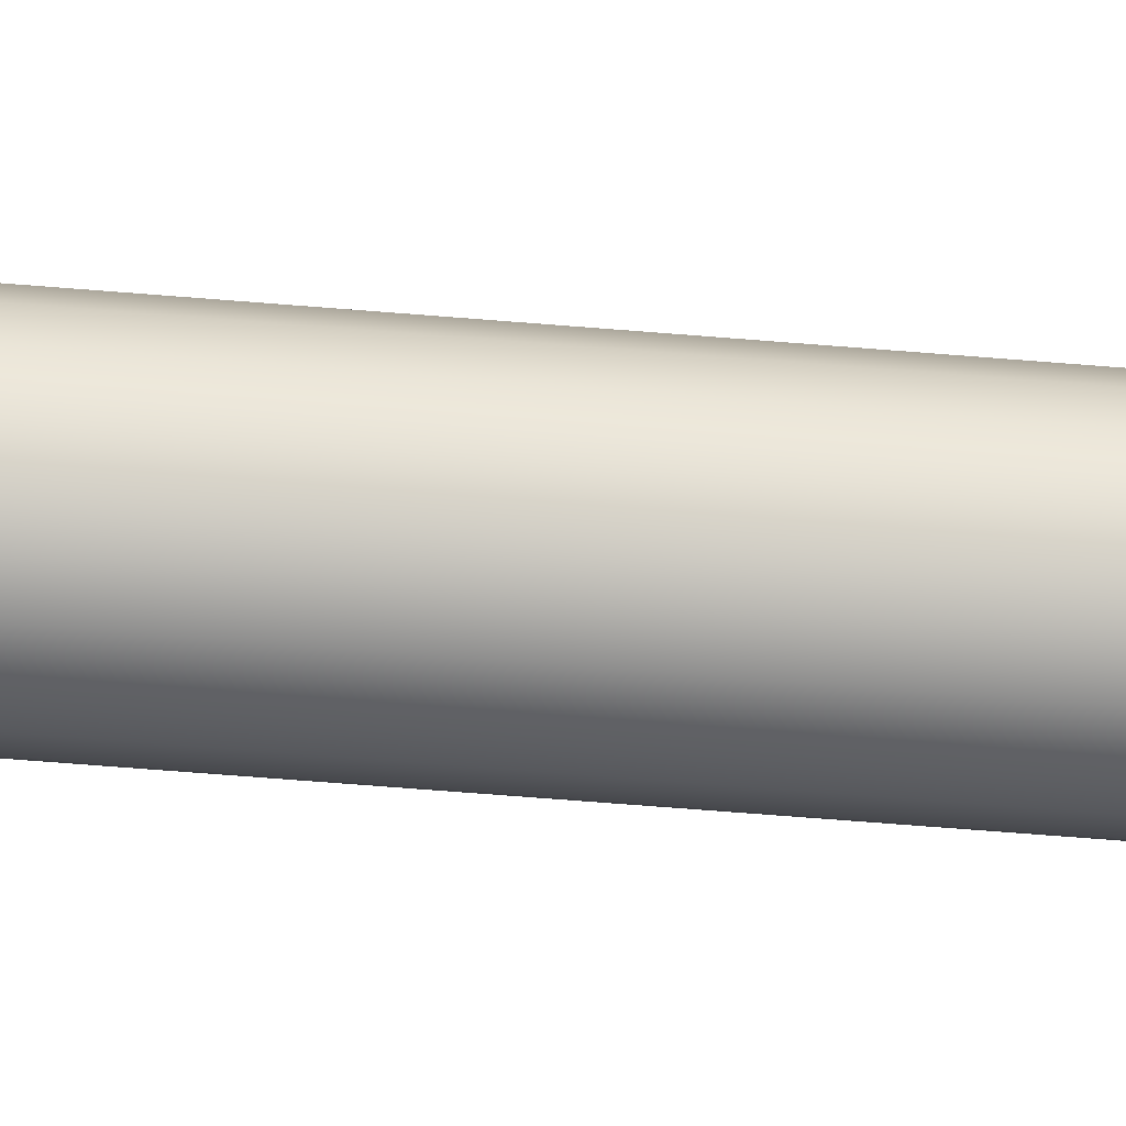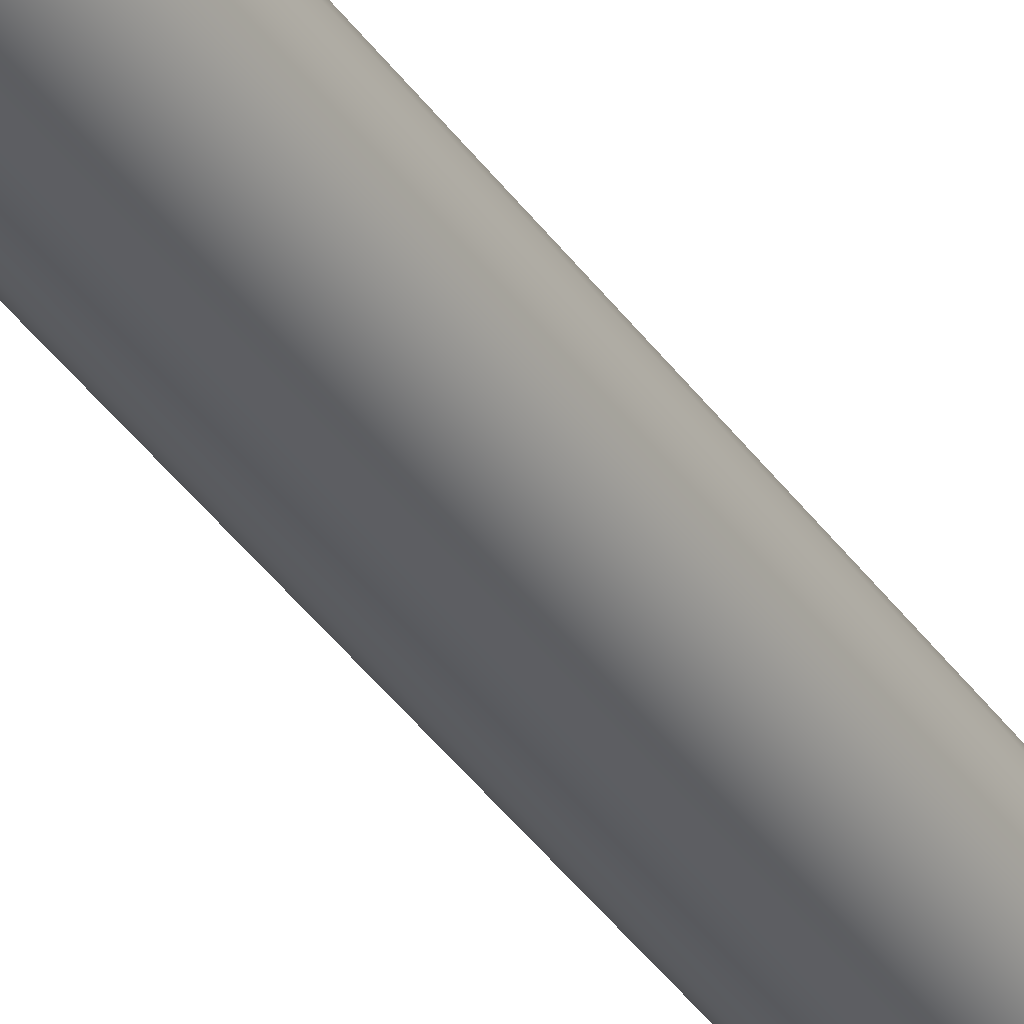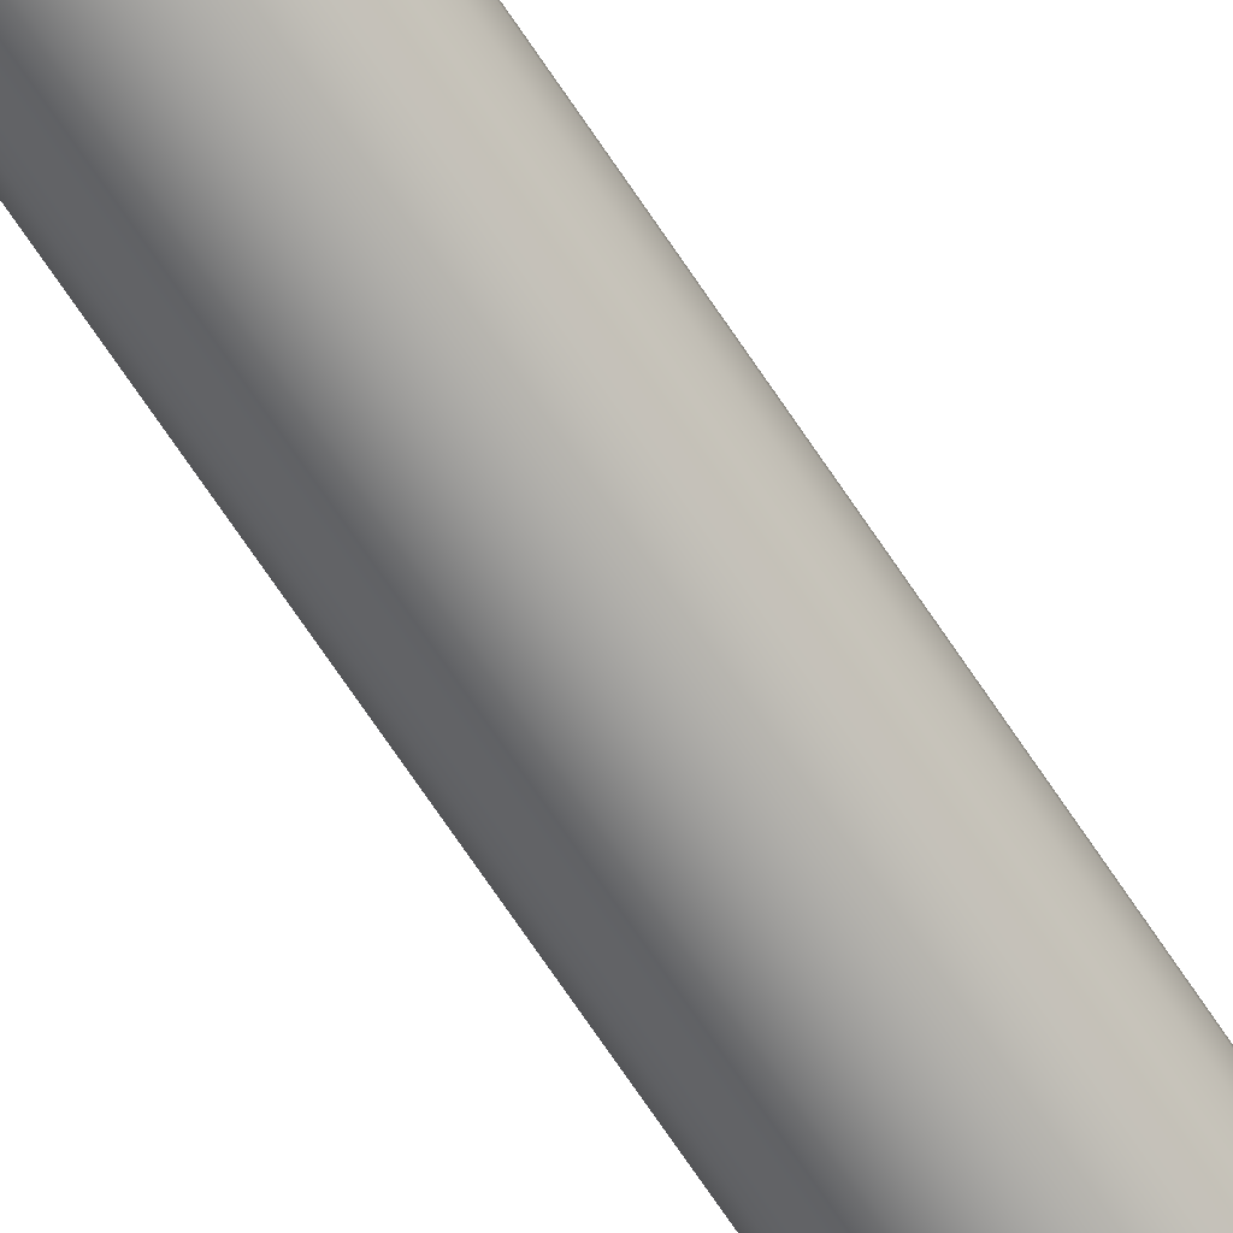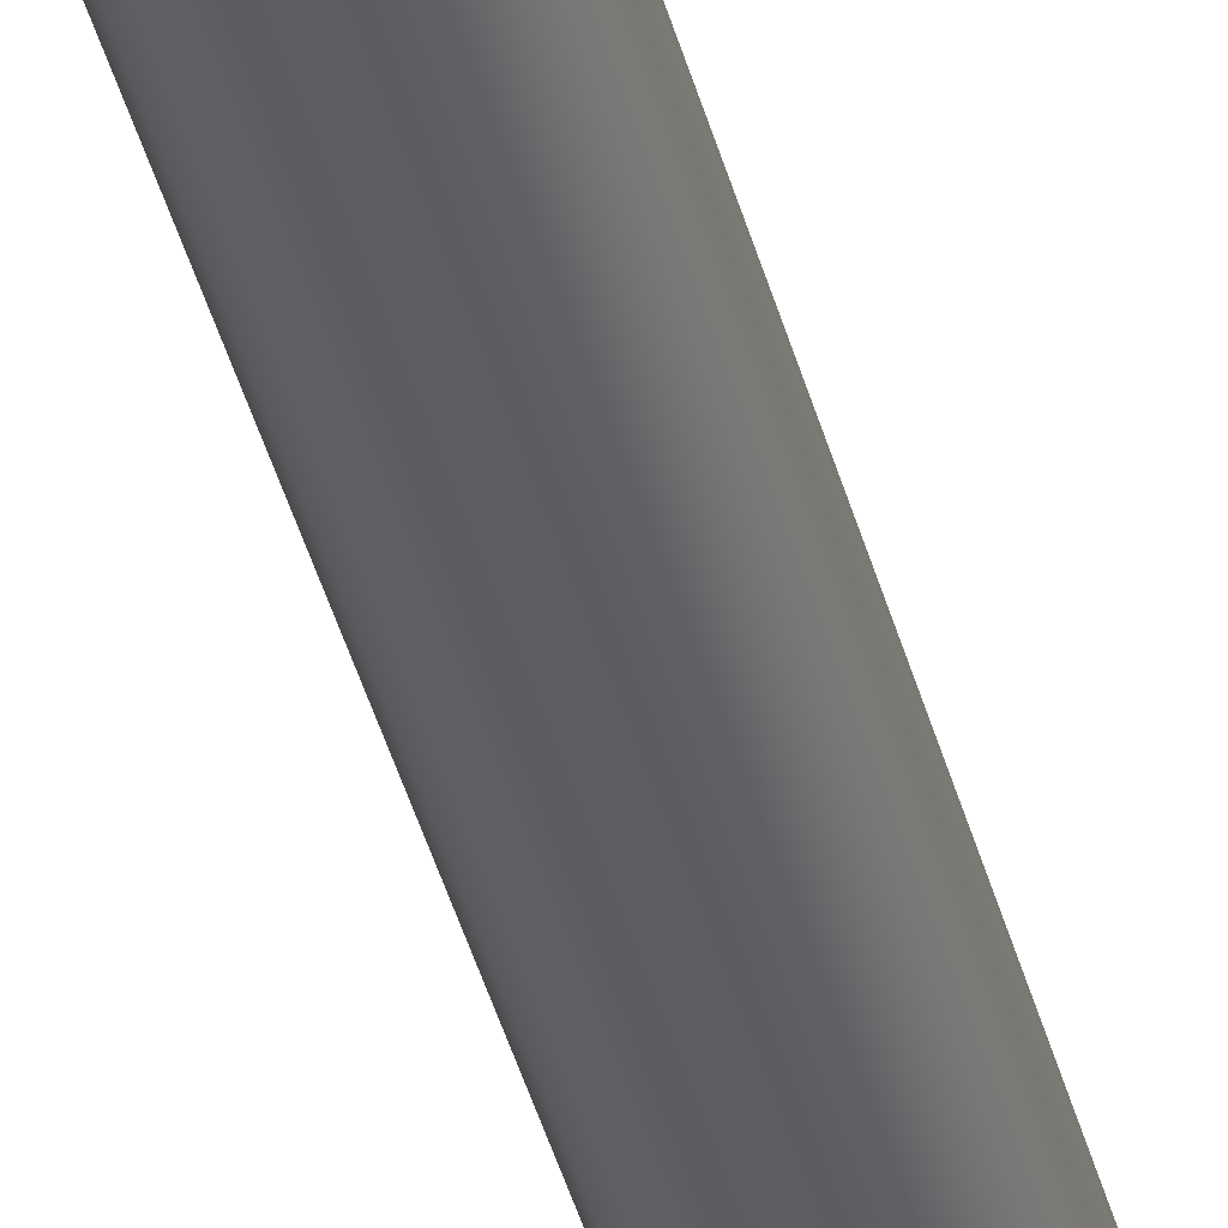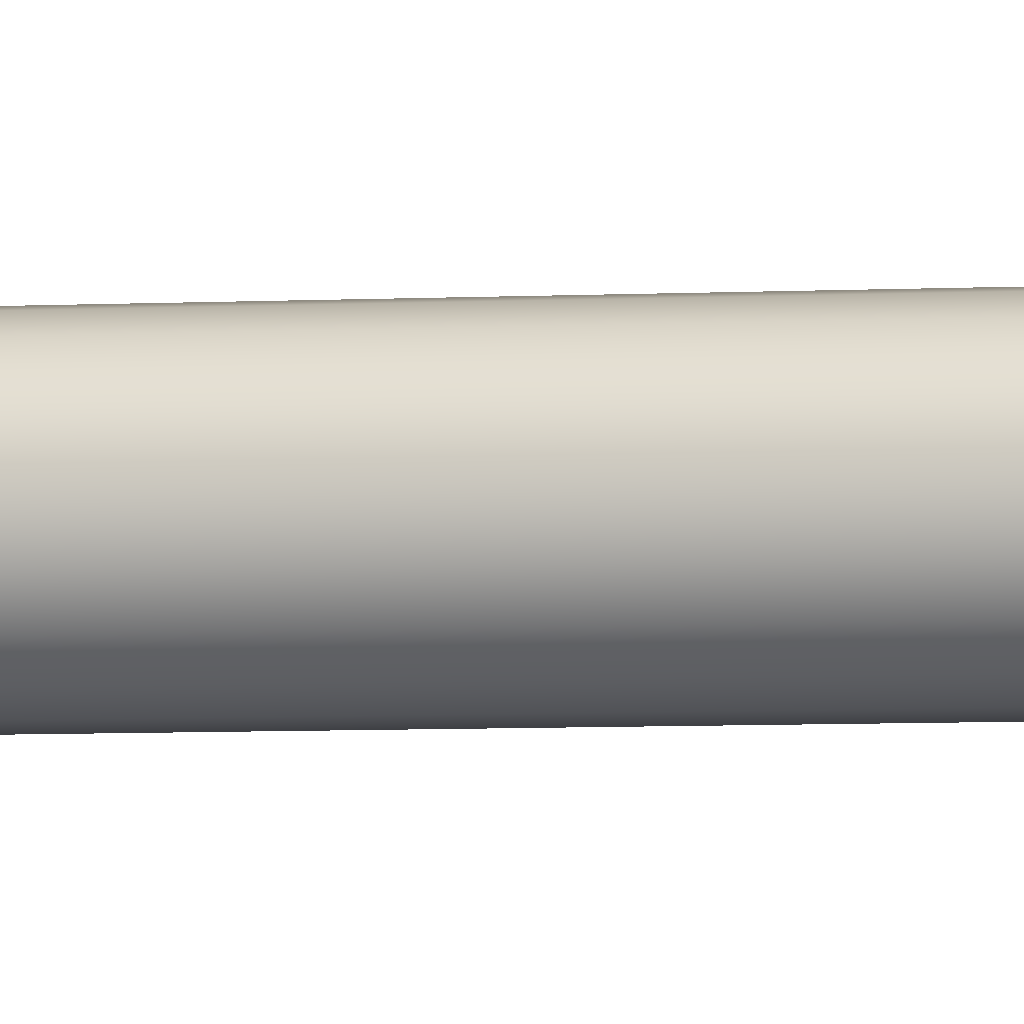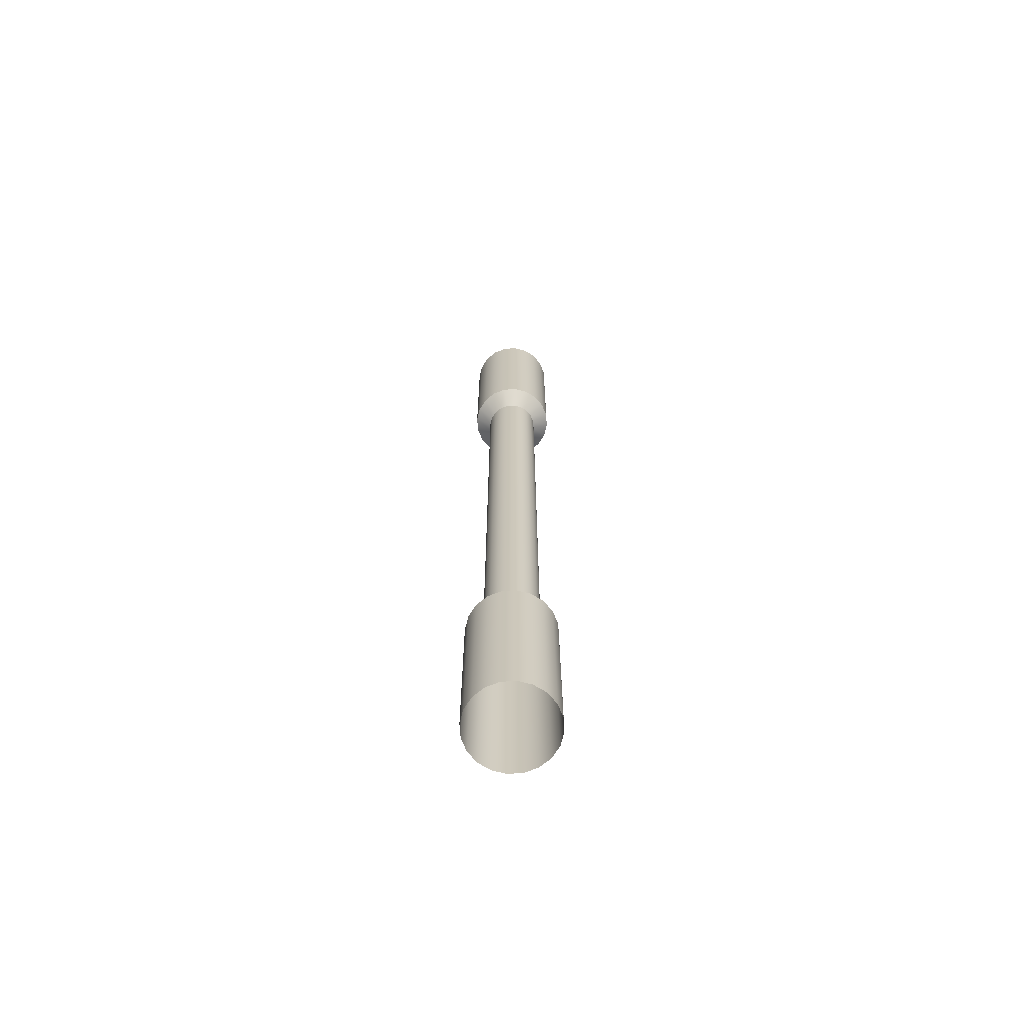
<metadata>
{"format":"obj","ext":"obj","renderer":"f3d","projection":"perspective","resolution":1024,"background":"white","views":[{"elev":-47.1,"azim":84.2,"up":"+Z"},{"elev":-37.7,"azim":-149.6,"up":"+Z"},{"elev":-69.8,"azim":33.6,"up":"+Z"},{"elev":-38.8,"azim":13.7,"up":"+Z"},{"elev":-4.1,"azim":102.5,"up":"+Z"},{"elev":-68.5,"azim":-5.1,"up":"+Y"}]}
</metadata>
<code>
v 56.03 0 -18.2
v 47.66 0 -34.63
v 34.63 0 -47.66
v 18.2 0 -56.03
v 0 0 -58.91
v -18.2 0 -56.03
v -34.63 0 -47.66
v -47.66 0 -34.63
v -56.03 0 -18.2
v -58.91 0 0
v -56.03 0 18.2
v -47.66 0 34.63
v -34.63 0 47.66
v -18.2 0 56.03
v 0 0 58.91
v 18.2 0 56.03
v 34.63 0 47.66
v 47.66 0 34.63
v 56.03 0 18.2
v 58.91 0 0
v 56.03 1315 -18.2
v 47.66 1315 -34.63
v 34.63 1315 -47.66
v 18.2 1315 -56.03
v 0 1315 -58.91
v -18.2 1315 -56.03
v -34.63 1315 -47.66
v -47.66 1315 -34.63
v -56.03 1315 -18.2
v -58.91 1315 0
v -56.03 1315 18.2
v -47.66 1315 34.63
v -34.63 1315 47.66
v -18.2 1315 56.03
v 0 1315 58.91
v 18.2 1315 56.03
v 34.63 1315 47.66
v 47.66 1315 34.63
v 56.03 1315 18.2
v 58.91 1315 0
v -47.66 1070 34.63
v -56.03 1070 18.2
v -58.91 1070 0
v -56.03 1070 -18.2
v -47.66 1070 -34.63
v -34.63 1070 -47.66
v -18.2 1070 -56.03
v 0 1070 -58.91
v 18.2 1070 -56.03
v 34.63 1070 -47.66
v 47.66 1070 -34.63
v 56.03 1070 -18.2
v 58.91 1070 0
v 56.03 1070 18.2
v 47.66 1070 34.63
v 34.63 1070 47.66
v 18.2 1070 56.03
v 0 1070 58.91
v -18.2 1070 56.03
v -34.63 1070 47.66
v -47.66 245 34.63
v -56.03 245 18.2
v -58.91 245 0
v -56.03 245 -18.2
v -47.66 245 -34.63
v -34.63 245 -47.66
v -18.2 245 -56.03
v 0 245 -58.91
v 18.2 245 -56.03
v 34.63 245 -47.66
v 47.66 245 -34.63
v 56.03 245 -18.2
v 58.91 245 0
v 56.03 245 18.2
v 47.66 245 34.63
v 34.63 245 47.66
v 18.2 245 56.03
v 0 245 58.91
v -18.2 245 56.03
v -34.63 245 47.66
v -29.39 264.7 21.35
v -34.54 264.7 11.22
v -29.39 1051 21.35
v -34.54 1051 11.22
v -36.32 264.7 0
v -36.32 1051 0
v -34.54 264.7 -11.22
v -34.54 1051 -11.22
v -29.39 264.7 -21.35
v -29.39 1051 -21.35
v -21.35 264.7 -29.39
v -21.35 1051 -29.39
v -11.22 264.7 -34.55
v -11.22 1051 -34.55
v 0 264.7 -36.32
v 0 1051 -36.32
v 11.22 264.7 -34.55
v 11.22 1051 -34.55
v 21.35 264.7 -29.39
v 21.35 1051 -29.39
v 29.39 264.7 -21.35
v 29.39 1051 -21.35
v 34.54 264.7 -11.22
v 34.54 1051 -11.22
v 36.32 264.7 0
v 36.32 1051 0
v 34.54 264.7 11.22
v 34.54 1051 11.22
v 29.39 264.7 21.35
v 29.39 1051 21.35
v 21.35 264.7 29.39
v 21.35 1051 29.39
v 11.22 264.7 34.55
v 11.22 1051 34.55
v 0 264.7 36.32
v 0 1051 36.32
v -11.22 264.7 34.55
v -11.22 1051 34.55
v -21.35 264.7 29.39
v -21.35 1051 29.39
f 1 2 71 72
f 2 3 70 71
f 3 4 69 70
f 4 5 68 69
f 5 6 67 68
f 6 7 66 67
f 7 8 65 66
f 8 9 64 65
f 9 10 63 64
f 10 11 62 63
f 11 12 61 62
f 12 13 80 61
f 13 14 79 80
f 14 15 78 79
f 15 16 77 78
f 16 17 76 77
f 17 18 75 76
f 18 19 74 75
f 19 20 73 74
f 20 1 72 73
f 42 41 32 31
f 43 42 31 30
f 44 43 30 29
f 45 44 29 28
f 46 45 28 27
f 47 46 27 26
f 48 47 26 25
f 49 48 25 24
f 50 49 24 23
f 51 50 23 22
f 52 51 22 21
f 53 52 21 40
f 54 53 40 39
f 55 54 39 38
f 56 55 38 37
f 57 56 37 36
f 58 57 36 35
f 59 58 35 34
f 60 59 34 33
f 41 60 33 32
f 82 81 83 84
f 85 82 84 86
f 87 85 86 88
f 89 87 88 90
f 91 89 90 92
f 93 91 92 94
f 95 93 94 96
f 97 95 96 98
f 99 97 98 100
f 101 99 100 102
f 103 101 102 104
f 105 103 104 106
f 107 105 106 108
f 109 107 108 110
f 111 109 110 112
f 113 111 112 114
f 115 113 114 116
f 117 115 116 118
f 119 117 118 120
f 81 119 120 83
f 62 61 81 82
f 41 42 84 83
f 63 62 82 85
f 42 43 86 84
f 64 63 85 87
f 43 44 88 86
f 65 64 87 89
f 44 45 90 88
f 66 65 89 91
f 45 46 92 90
f 67 66 91 93
f 46 47 94 92
f 68 67 93 95
f 47 48 96 94
f 69 68 95 97
f 48 49 98 96
f 70 69 97 99
f 49 50 100 98
f 71 70 99 101
f 50 51 102 100
f 72 71 101 103
f 51 52 104 102
f 73 72 103 105
f 52 53 106 104
f 74 73 105 107
f 53 54 108 106
f 75 74 107 109
f 54 55 110 108
f 76 75 109 111
f 55 56 112 110
f 77 76 111 113
f 56 57 114 112
f 78 77 113 115
f 57 58 116 114
f 79 78 115 117
f 58 59 118 116
f 80 79 117 119
f 59 60 120 118
f 61 80 119 81
f 60 41 83 120

</code>
